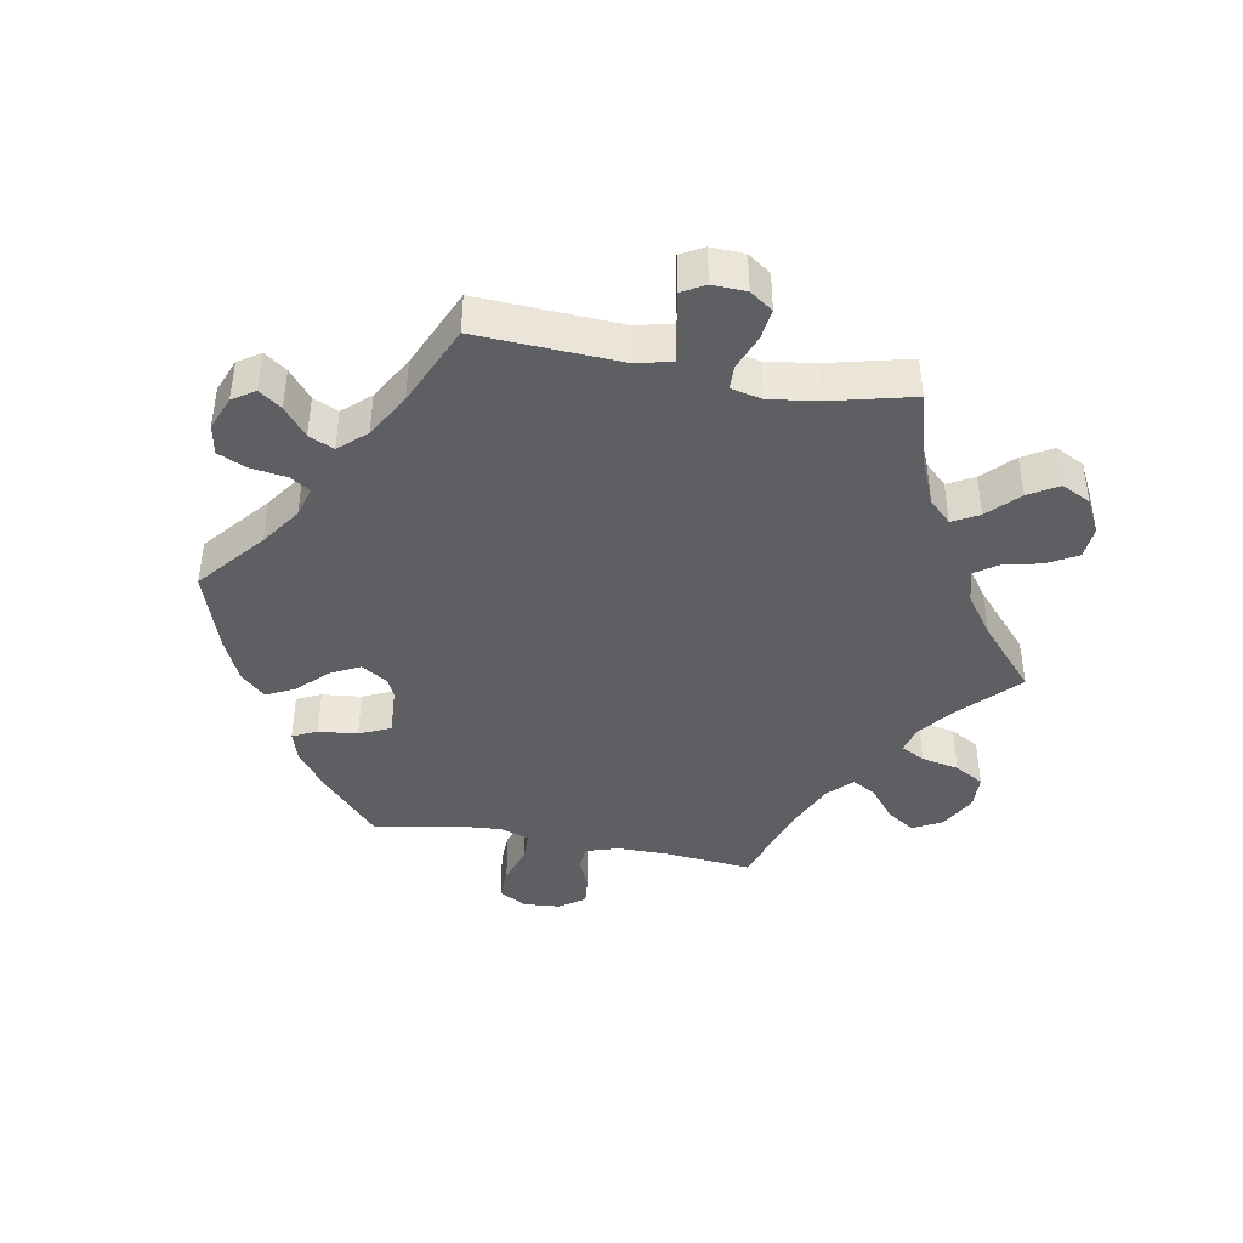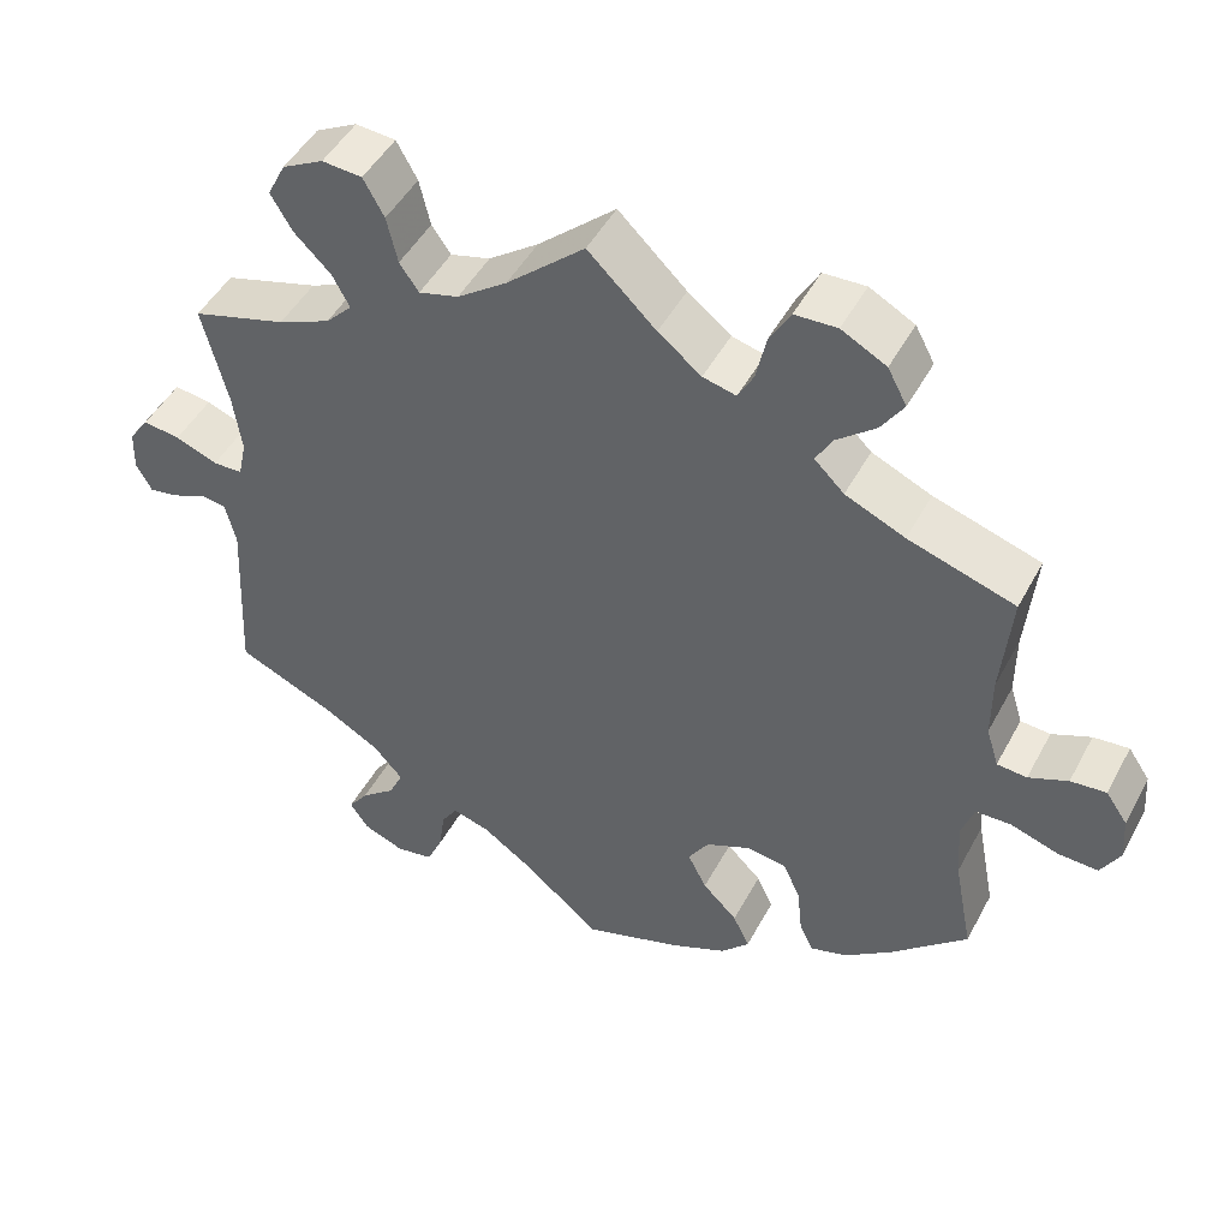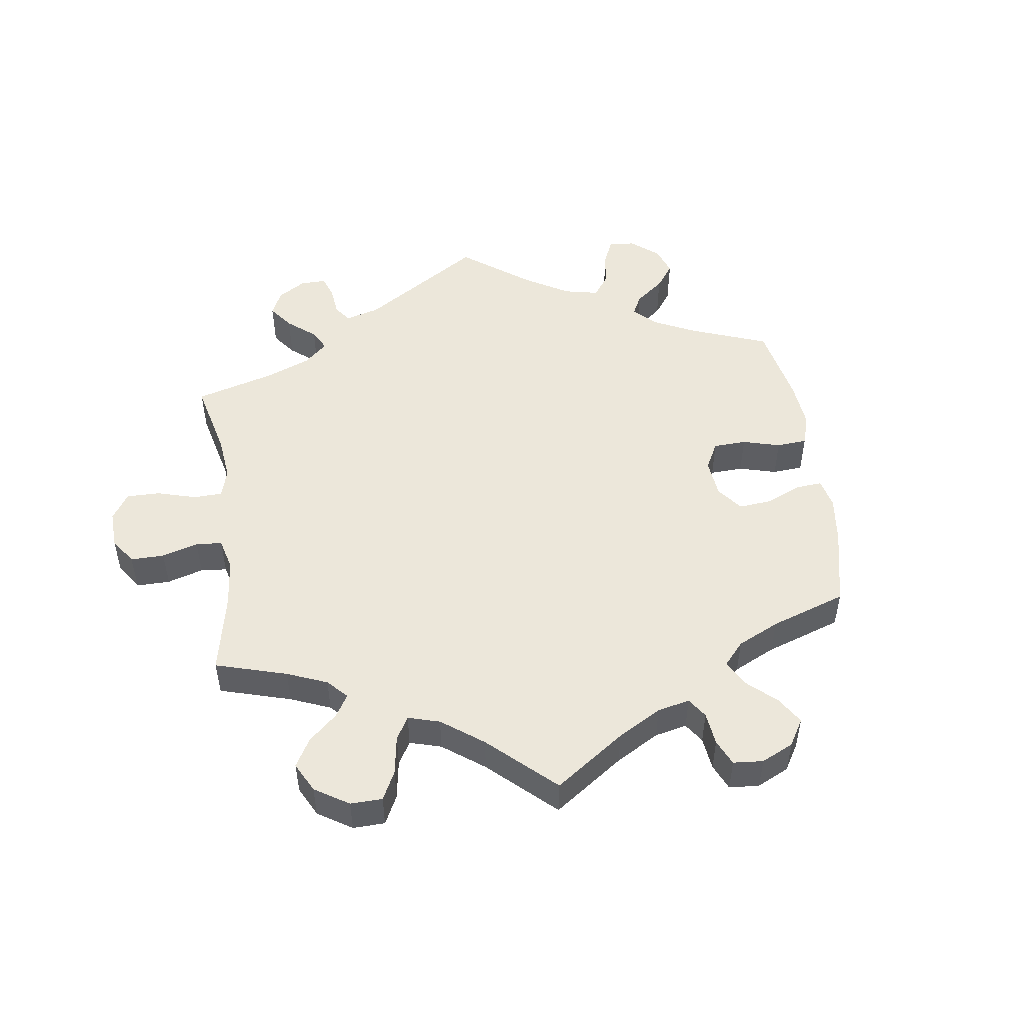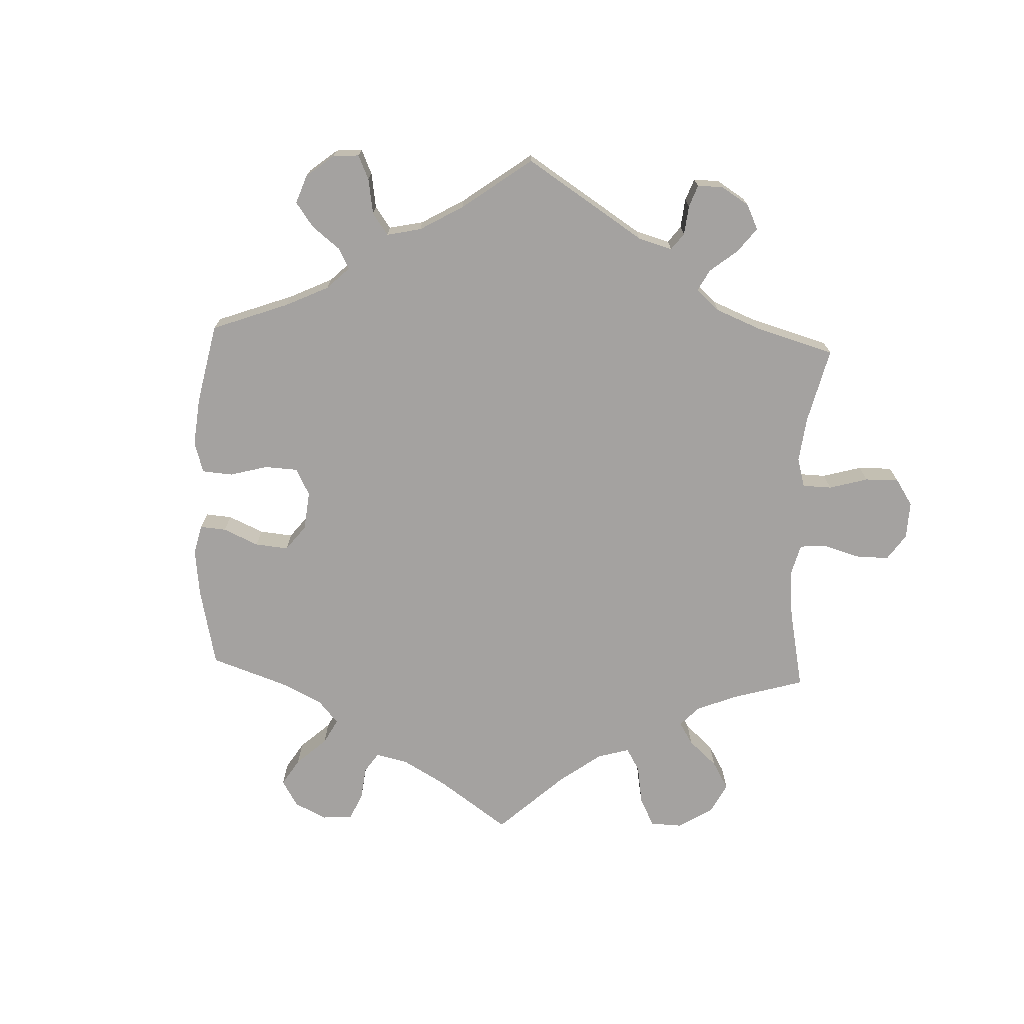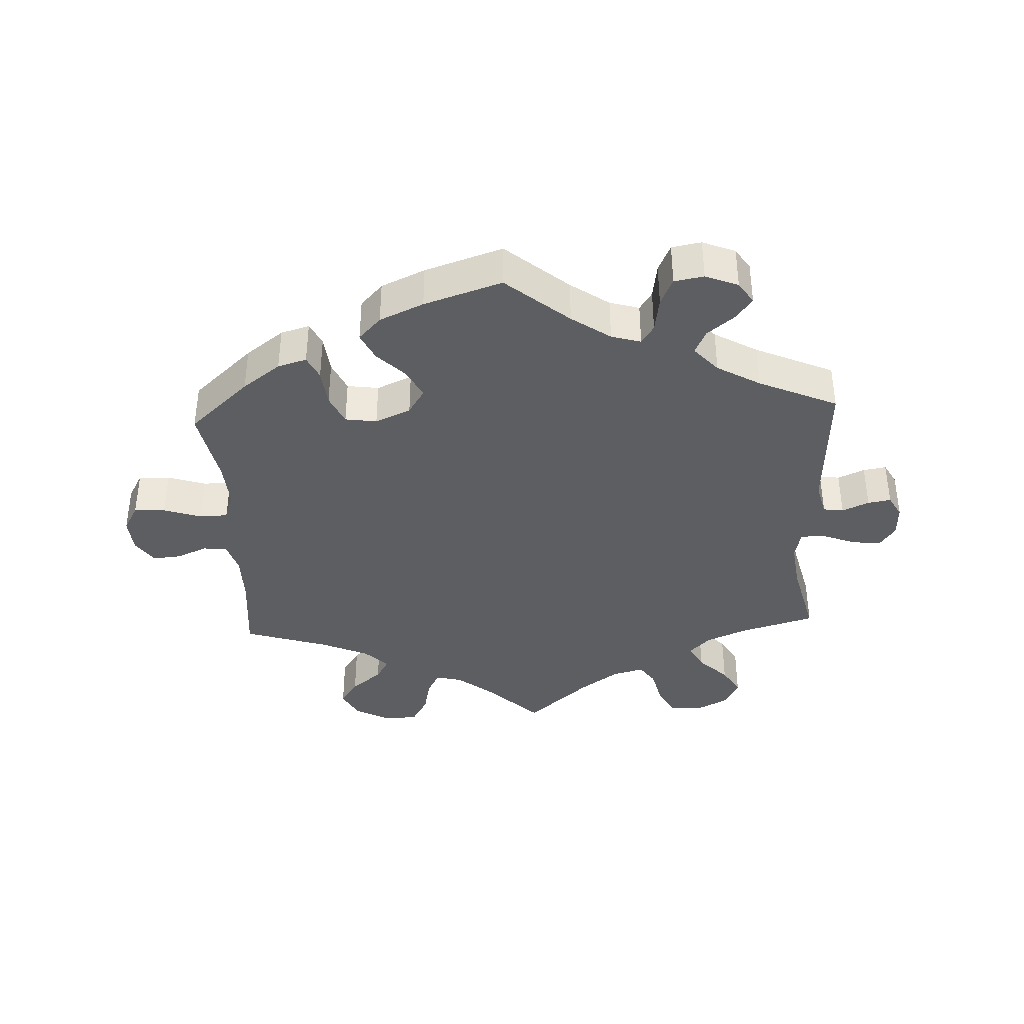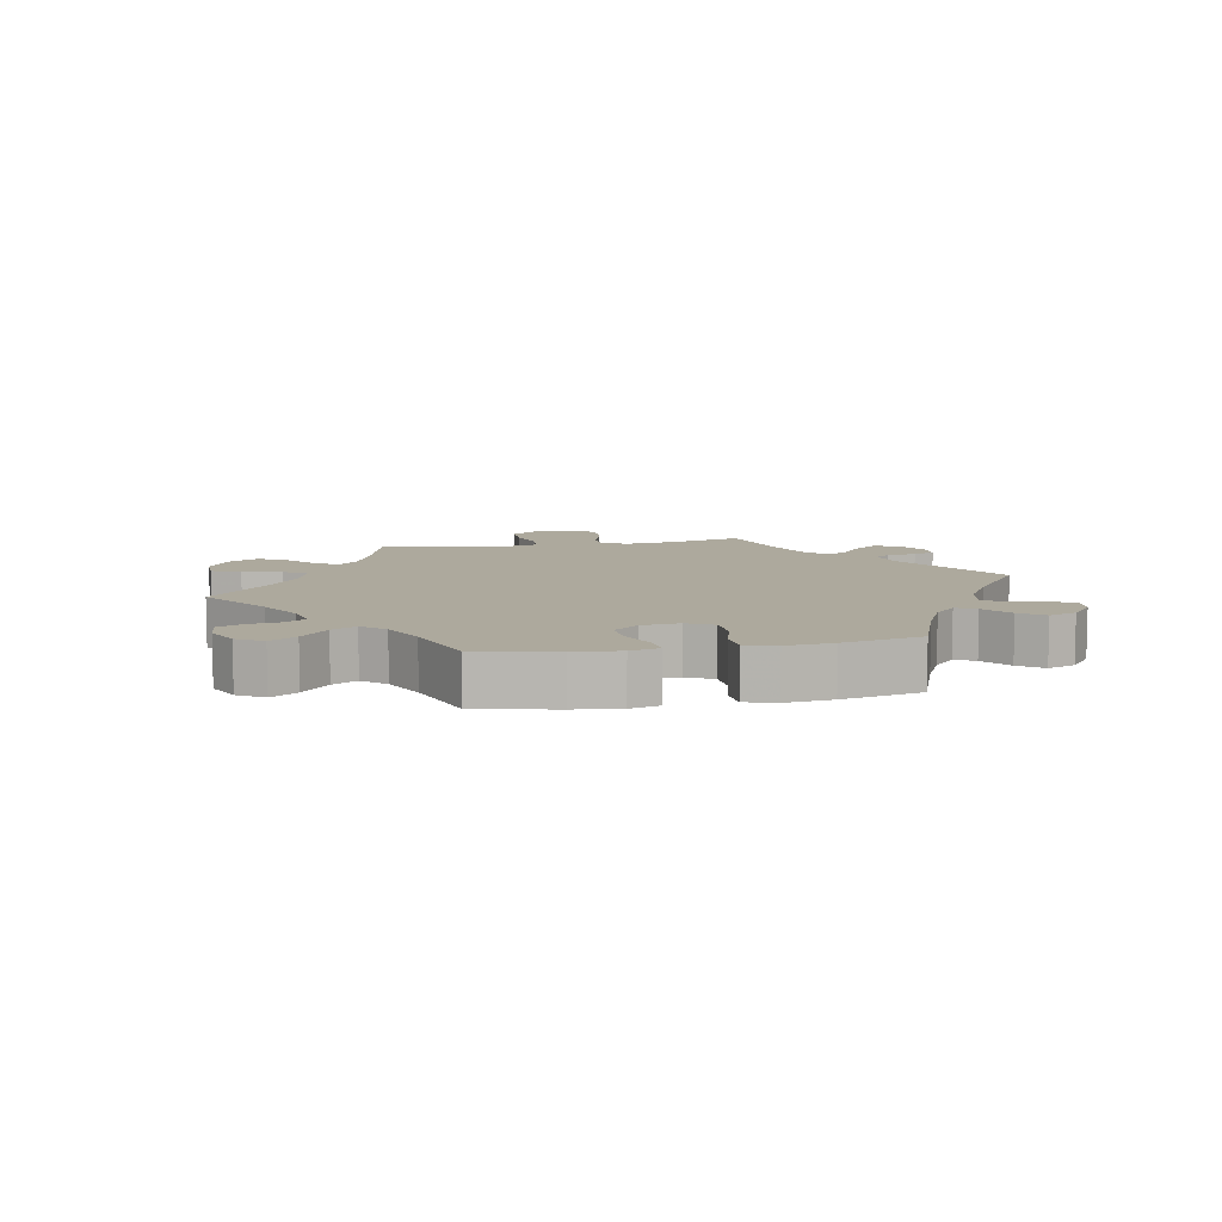
<metadata>
{"format":"obj","ext":"obj","renderer":"f3d","projection":"perspective","resolution":1024,"background":"white","views":[{"elev":-41.9,"azim":-100.4,"up":"+Y"},{"elev":47.4,"azim":27.1,"up":"+Z"},{"elev":50.4,"azim":52.2,"up":"+Y"},{"elev":-72.7,"azim":-122.4,"up":"+Y"},{"elev":-38.2,"azim":-177.3,"up":"+Y"},{"elev":8.8,"azim":139.2,"up":"+Y"}]}
</metadata>
<code>
v -0.49 0.07 -0.076
v -0.503 0.07 -0.024
v -0.534 0.07 -0.02
v -0.575 0.07 -0.038
v -0.61 0.07 -0.044
v -0.629 0.07 -0.01
v -0.627 0.07 0.04
v -0.603 0.07 0.074
v -0.558 0.07 0.068
v -0.507 0.07 0.048
v -0.471 0.07 0.049
v -0.461 0.07 0.095
v -0.471 0.07 0.167
v -0.501 0.07 0.289
v -0.387 0.07 0.322
v -0.324 0.07 0.349
v -0.292 0.07 0.382
v -0.313 0.07 0.421
v -0.357 0.07 0.464
v -0.383 0.07 0.508
v -0.361 0.07 0.551
v -0.311 0.07 0.577
v -0.263 0.07 0.573
v -0.238 0.07 0.528
v -0.225 0.07 0.472
v -0.202 0.07 0.439
v -0.154 0.07 0.452
v -0.094 0.07 0.495
v 0 0.07 0.578
v 0.082 0.07 0.499
v 0.134 0.07 0.458
v 0.174 0.07 0.448
v 0.193 0.07 0.483
v 0.205 0.07 0.539
v 0.23 0.07 0.582
v 0.281 0.07 0.584
v 0.335 0.07 0.555
v 0.358 0.07 0.512
v 0.331 0.07 0.471
v 0.284 0.07 0.433
v 0.264 0.07 0.398
v 0.3 0.07 0.363
v 0.372 0.07 0.331
v 0.501 0.07 0.29
v 0.489 0.07 0.161
v 0.489 0.07 0.085
v 0.504 0.07 0.037
v 0.54 0.07 0.034
v 0.587 0.07 0.054
v 0.63 0.07 0.058
v 0.656 0.07 0.02
v 0.66 0.07 -0.034
v 0.637 0.07 -0.075
v 0.589 0.07 -0.073
v 0.531 0.07 -0.054
v 0.488 0.07 -0.055
v 0.473 0.07 -0.099
v 0.478 0.07 -0.169
v 0.501 0.07 -0.288
v 0.409 0.07 -0.372
v 0.351 0.07 -0.415
v 0.307 0.07 -0.428
v 0.29 0.07 -0.392
v 0.284 0.07 -0.334
v 0.263 0.07 -0.288
v 0.215 0.07 -0.281
v 0.161 0.07 -0.305
v 0.136 0.07 -0.344
v 0.159 0.07 -0.389
v 0.201 0.07 -0.431
v 0.221 0.07 -0.473
v 0.187 0.07 -0.509
v 0.12 0.07 -0.539
v 0.001 0.07 -0.578
v -0.095 0.07 -0.498
v -0.154 0.07 -0.457
v -0.199 0.07 -0.444
v -0.218 0.07 -0.473
v -0.226 0.07 -0.527
v -0.245 0.07 -0.569
v -0.29 0.07 -0.577
v -0.34 0.07 -0.557
v -0.362 0.07 -0.524
v -0.338 0.07 -0.491
v -0.296 0.07 -0.457
v -0.279 0.07 -0.42
v -0.315 0.07 -0.38
v -0.381 0.07 -0.342
v -0.501 0.07 -0.289
v -0.49 0 -0.076
v -0.503 0 -0.024
v -0.534 0 -0.02
v -0.575 0 -0.038
v -0.61 0 -0.044
v -0.629 0 -0.01
v -0.627 0 0.04
v -0.603 0 0.074
v -0.558 0 0.068
v -0.507 0 0.048
v -0.471 0 0.049
v -0.461 0 0.095
v -0.471 0 0.167
v -0.501 0 0.289
v -0.387 0 0.322
v -0.324 0 0.349
v -0.292 0 0.382
v -0.313 0 0.421
v -0.357 0 0.464
v -0.383 0 0.508
v -0.361 0 0.551
v -0.311 0 0.577
v -0.263 0 0.573
v -0.238 0 0.528
v -0.225 0 0.472
v -0.202 0 0.439
v -0.154 0 0.452
v -0.094 0 0.495
v 0 0 0.578
v 0.082 0 0.499
v 0.134 0 0.458
v 0.174 0 0.448
v 0.193 0 0.483
v 0.205 0 0.539
v 0.23 0 0.582
v 0.281 0 0.584
v 0.335 0 0.555
v 0.358 0 0.512
v 0.331 0 0.471
v 0.284 0 0.433
v 0.264 0 0.398
v 0.3 0 0.363
v 0.372 0 0.331
v 0.501 0 0.29
v 0.489 0 0.161
v 0.489 0 0.085
v 0.504 0 0.037
v 0.54 0 0.034
v 0.587 0 0.054
v 0.63 0 0.058
v 0.656 0 0.02
v 0.66 0 -0.034
v 0.637 0 -0.075
v 0.589 0 -0.073
v 0.531 0 -0.054
v 0.488 0 -0.055
v 0.473 0 -0.099
v 0.478 0 -0.169
v 0.501 0 -0.288
v 0.409 0 -0.372
v 0.351 0 -0.415
v 0.307 0 -0.428
v 0.29 0 -0.392
v 0.284 0 -0.334
v 0.263 0 -0.288
v 0.215 0 -0.281
v 0.161 0 -0.305
v 0.136 0 -0.344
v 0.159 0 -0.389
v 0.201 0 -0.431
v 0.221 0 -0.473
v 0.187 0 -0.509
v 0.12 0 -0.539
v 0.001 0 -0.578
v -0.095 0 -0.498
v -0.154 0 -0.457
v -0.199 0 -0.444
v -0.218 0 -0.473
v -0.226 0 -0.527
v -0.245 0 -0.569
v -0.29 0 -0.577
v -0.34 0 -0.557
v -0.362 0 -0.524
v -0.338 0 -0.491
v -0.296 0 -0.457
v -0.279 0 -0.42
v -0.315 0 -0.38
v -0.381 0 -0.342
v -0.501 0 -0.289
f 88 89 1
f 87 88 1 2
f 86 87 2
f 82 83 84 85
f 82 85 86
f 81 82 86
f 78 79 80 81
f 77 78 81 86
f 76 77 86 2
f 72 73 74 75
f 72 75 76 2
f 69 70 71 72
f 68 69 72 2
f 61 62 63 64
f 61 64 65
f 58 59 60 61
f 57 58 61 65
f 56 57 65 66
f 52 53 54 55
f 52 55 56
f 51 52 56
f 48 49 50 51
f 47 48 51 56
f 46 47 56 66
f 43 44 45
f 42 43 45 46
f 41 42 46 66
f 37 38 39 40
f 37 40 41
f 36 37 41
f 33 34 35 36
f 32 33 36 41
f 31 32 41 66
f 28 29 30
f 27 28 30 31
f 26 27 31 66
f 22 23 24 25
f 18 19 20 21
f 17 18 21 22
f 13 14 15
f 12 13 15 16
f 11 12 16 17
f 7 8 9 10
f 7 10 11
f 6 7 11
f 3 4 5 6
f 3 6 11
f 2 3 11
f 67 68 2 11
f 17 22 25 26
f 26 66 67
f 11 17 26 67
f 90 178 177
f 91 90 177 176
f 91 176 175
f 174 173 172 171
f 175 174 171
f 175 171 170
f 170 169 168 167
f 175 170 167 166
f 91 175 166 165
f 164 163 162 161
f 91 165 164 161
f 161 160 159 158
f 91 161 158 157
f 153 152 151 150
f 154 153 150
f 150 149 148 147
f 154 150 147 146
f 155 154 146 145
f 144 143 142 141
f 145 144 141
f 145 141 140
f 140 139 138 137
f 145 140 137 136
f 155 145 136 135
f 134 133 132
f 135 134 132 131
f 155 135 131 130
f 129 128 127 126
f 130 129 126
f 130 126 125
f 125 124 123 122
f 130 125 122 121
f 155 130 121 120
f 119 118 117
f 120 119 117 116
f 155 120 116 115
f 114 113 112 111
f 110 109 108 107
f 111 110 107 106
f 104 103 102
f 105 104 102 101
f 106 105 101 100
f 99 98 97 96
f 100 99 96
f 100 96 95
f 95 94 93 92
f 100 95 92
f 100 92 91
f 100 91 157 156
f 115 114 111 106
f 156 155 115
f 156 115 106 100
f 1 90 91 2
f 2 91 92 3
f 3 92 93 4
f 4 93 94 5
f 5 94 95 6
f 6 95 96 7
f 7 96 97 8
f 8 97 98 9
f 9 98 99 10
f 10 99 100 11
f 11 100 101 12
f 12 101 102 13
f 13 102 103 14
f 14 103 104 15
f 15 104 105 16
f 16 105 106 17
f 17 106 107 18
f 18 107 108 19
f 19 108 109 20
f 20 109 110 21
f 21 110 111 22
f 22 111 112 23
f 23 112 113 24
f 24 113 114 25
f 25 114 115 26
f 26 115 116 27
f 27 116 117 28
f 28 117 118 29
f 29 118 119 30
f 30 119 120 31
f 31 120 121 32
f 32 121 122 33
f 33 122 123 34
f 34 123 124 35
f 35 124 125 36
f 36 125 126 37
f 37 126 127 38
f 38 127 128 39
f 39 128 129 40
f 40 129 130 41
f 41 130 131 42
f 42 131 132 43
f 43 132 133 44
f 44 133 134 45
f 45 134 135 46
f 46 135 136 47
f 47 136 137 48
f 48 137 138 49
f 49 138 139 50
f 50 139 140 51
f 51 140 141 52
f 52 141 142 53
f 53 142 143 54
f 54 143 144 55
f 55 144 145 56
f 56 145 146 57
f 57 146 147 58
f 58 147 148 59
f 59 148 149 60
f 60 149 150 61
f 61 150 151 62
f 62 151 152 63
f 63 152 153 64
f 64 153 154 65
f 65 154 155 66
f 66 155 156 67
f 67 156 157 68
f 68 157 158 69
f 69 158 159 70
f 70 159 160 71
f 71 160 161 72
f 72 161 162 73
f 73 162 163 74
f 74 163 164 75
f 75 164 165 76
f 76 165 166 77
f 77 166 167 78
f 78 167 168 79
f 79 168 169 80
f 80 169 170 81
f 81 170 171 82
f 82 171 172 83
f 83 172 173 84
f 84 173 174 85
f 85 174 175 86
f 86 175 176 87
f 87 176 177 88
f 88 177 178 89
f 89 178 90 1

</code>
